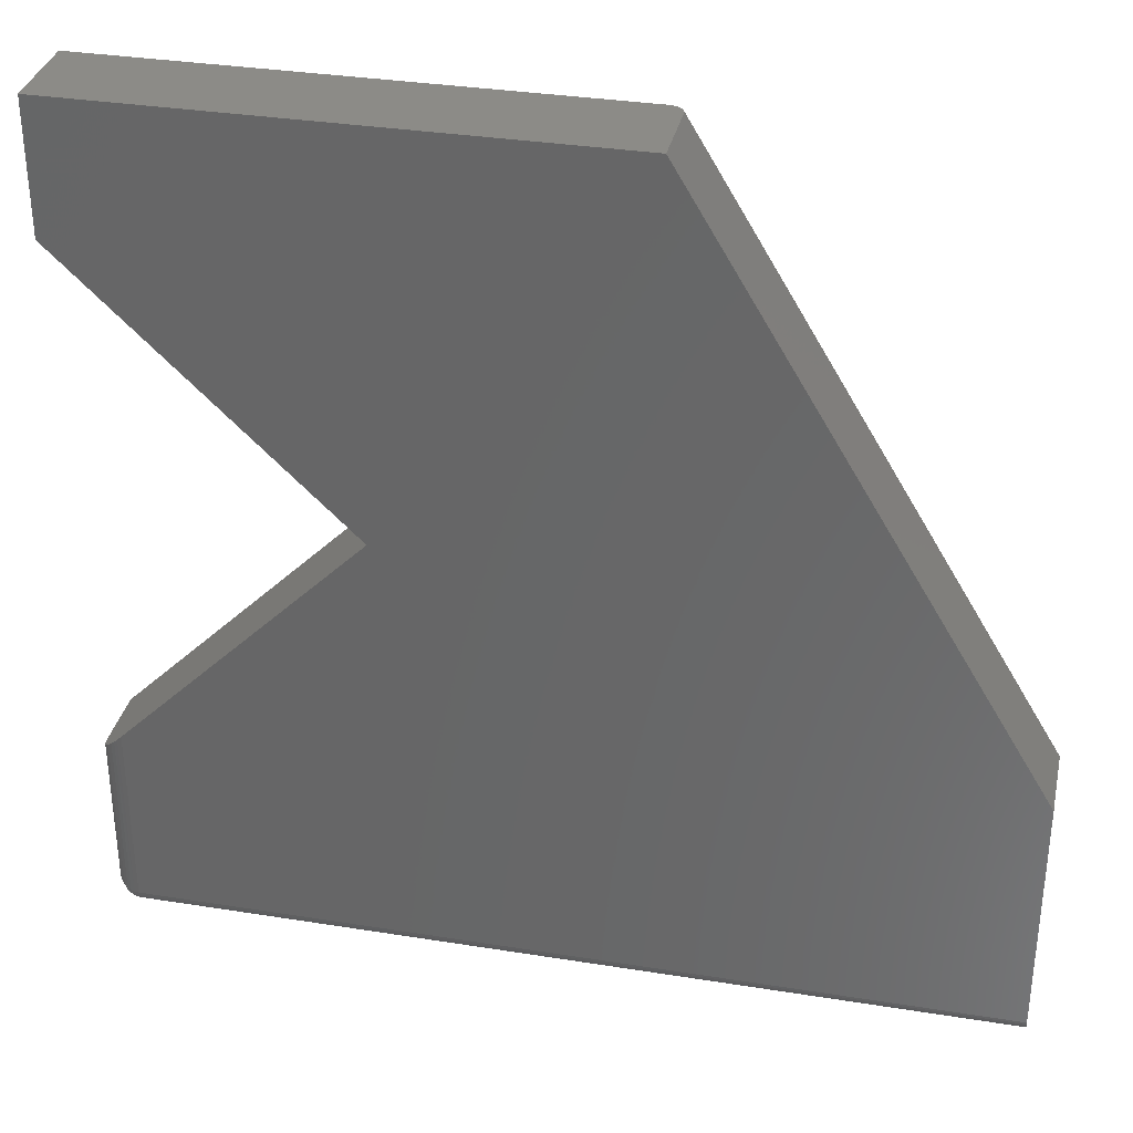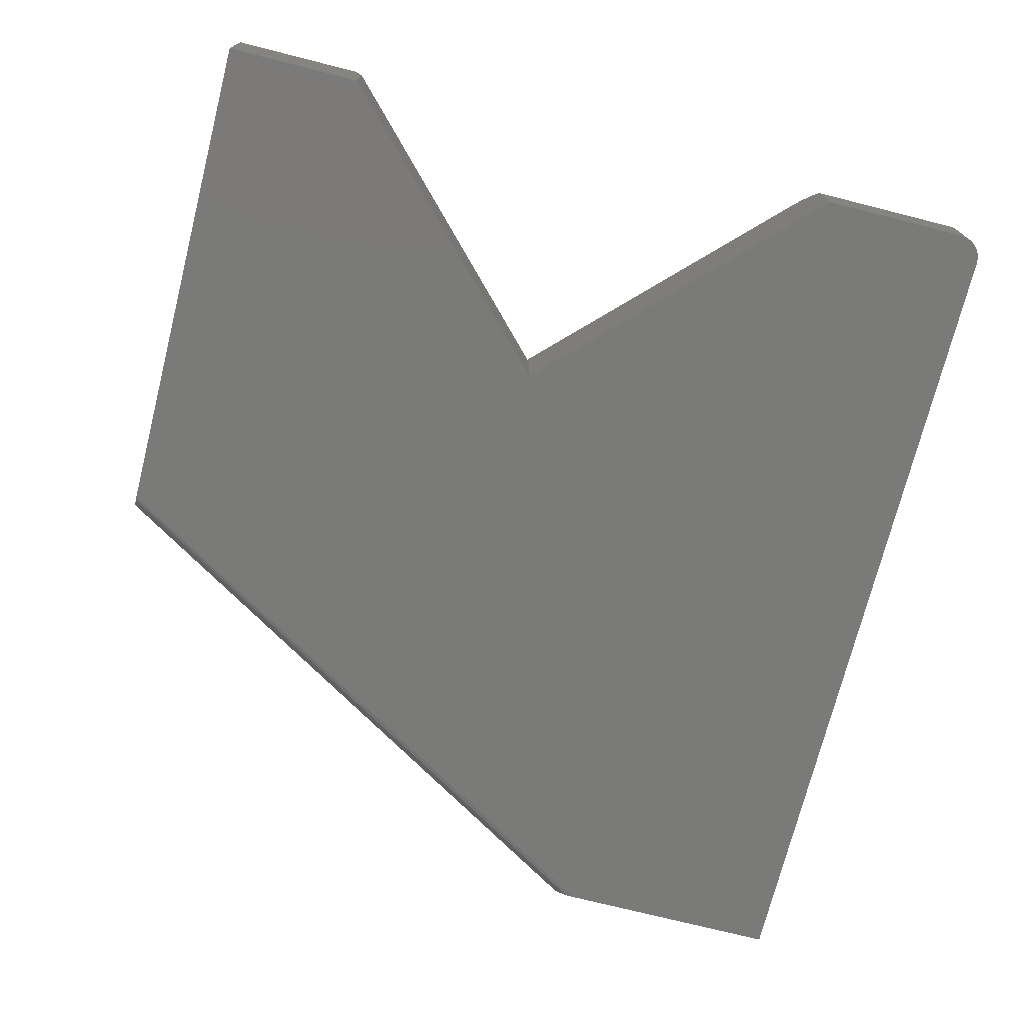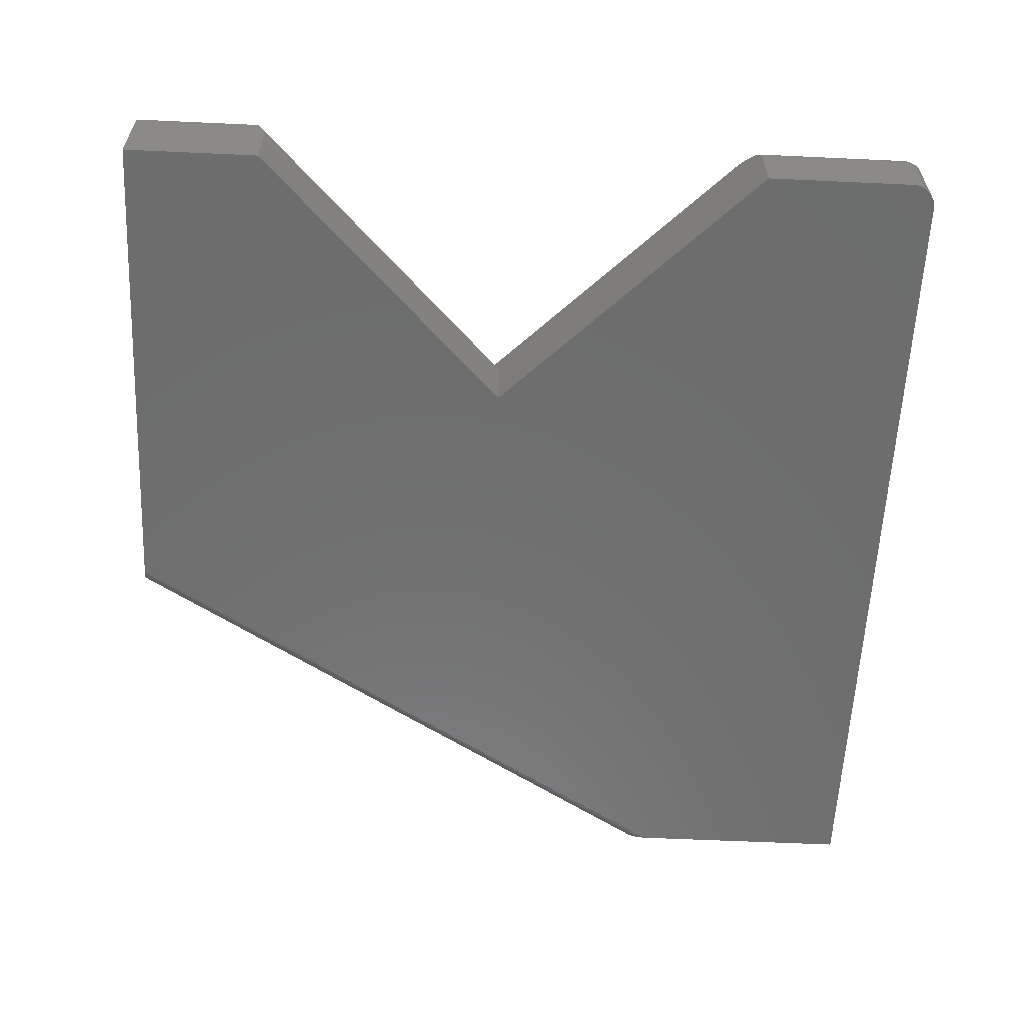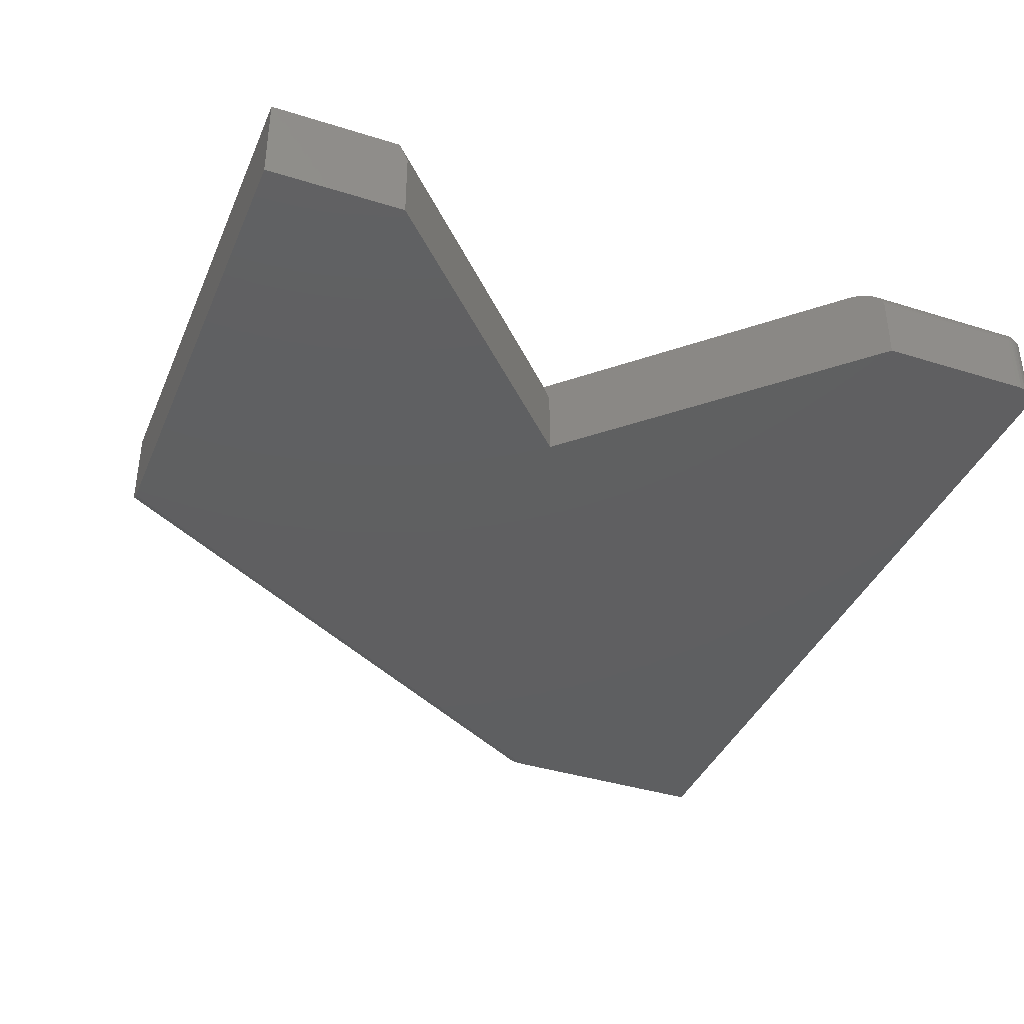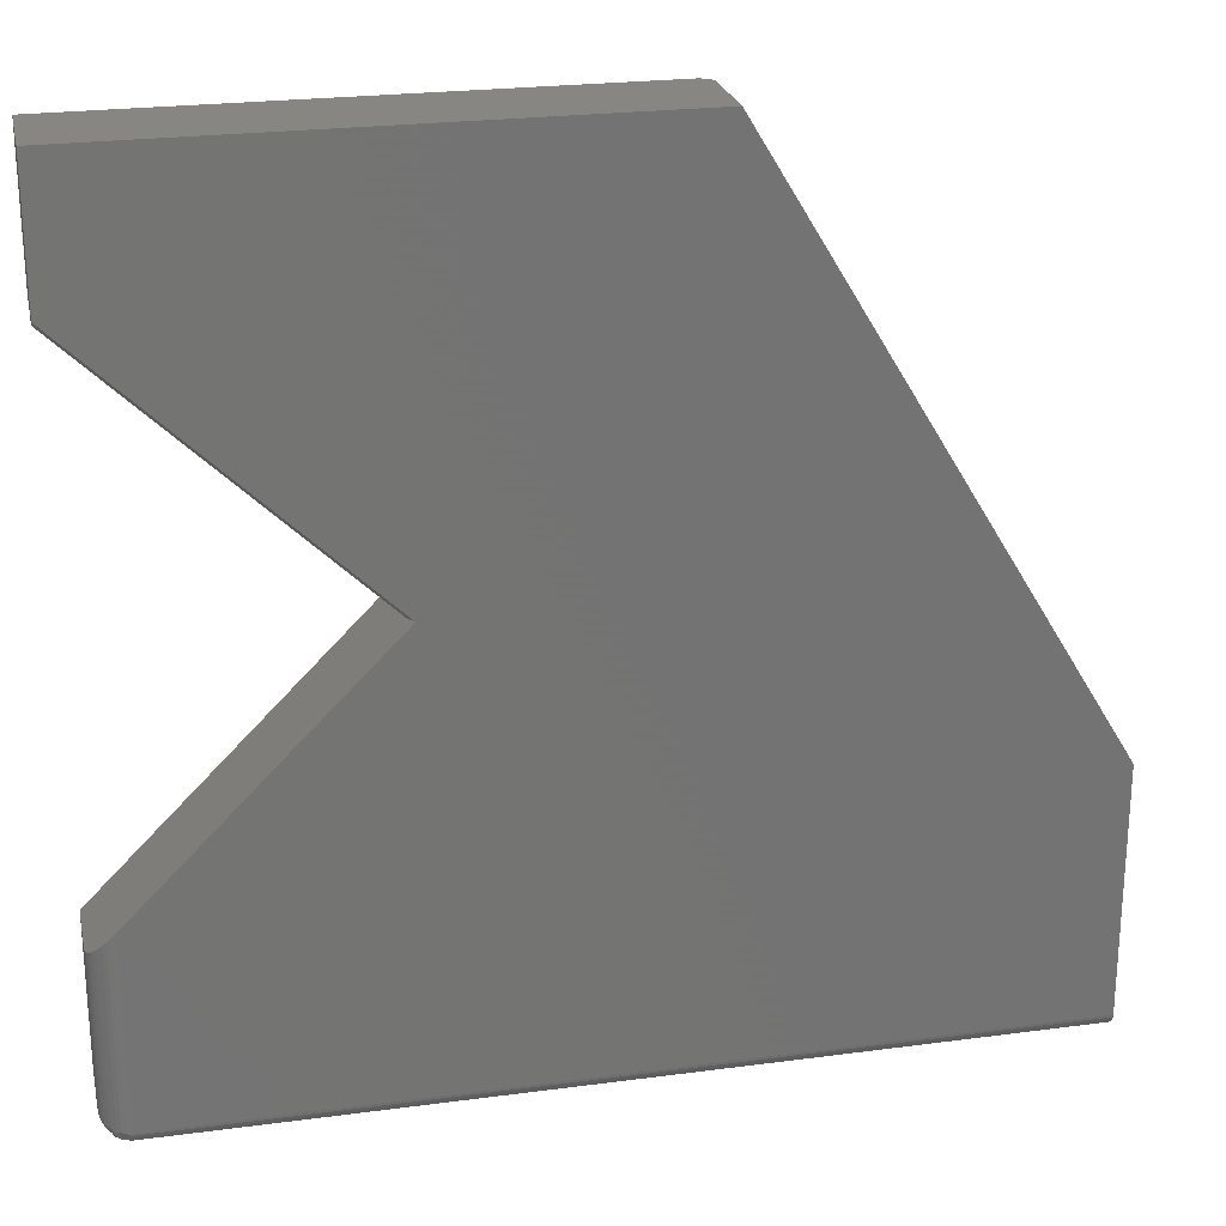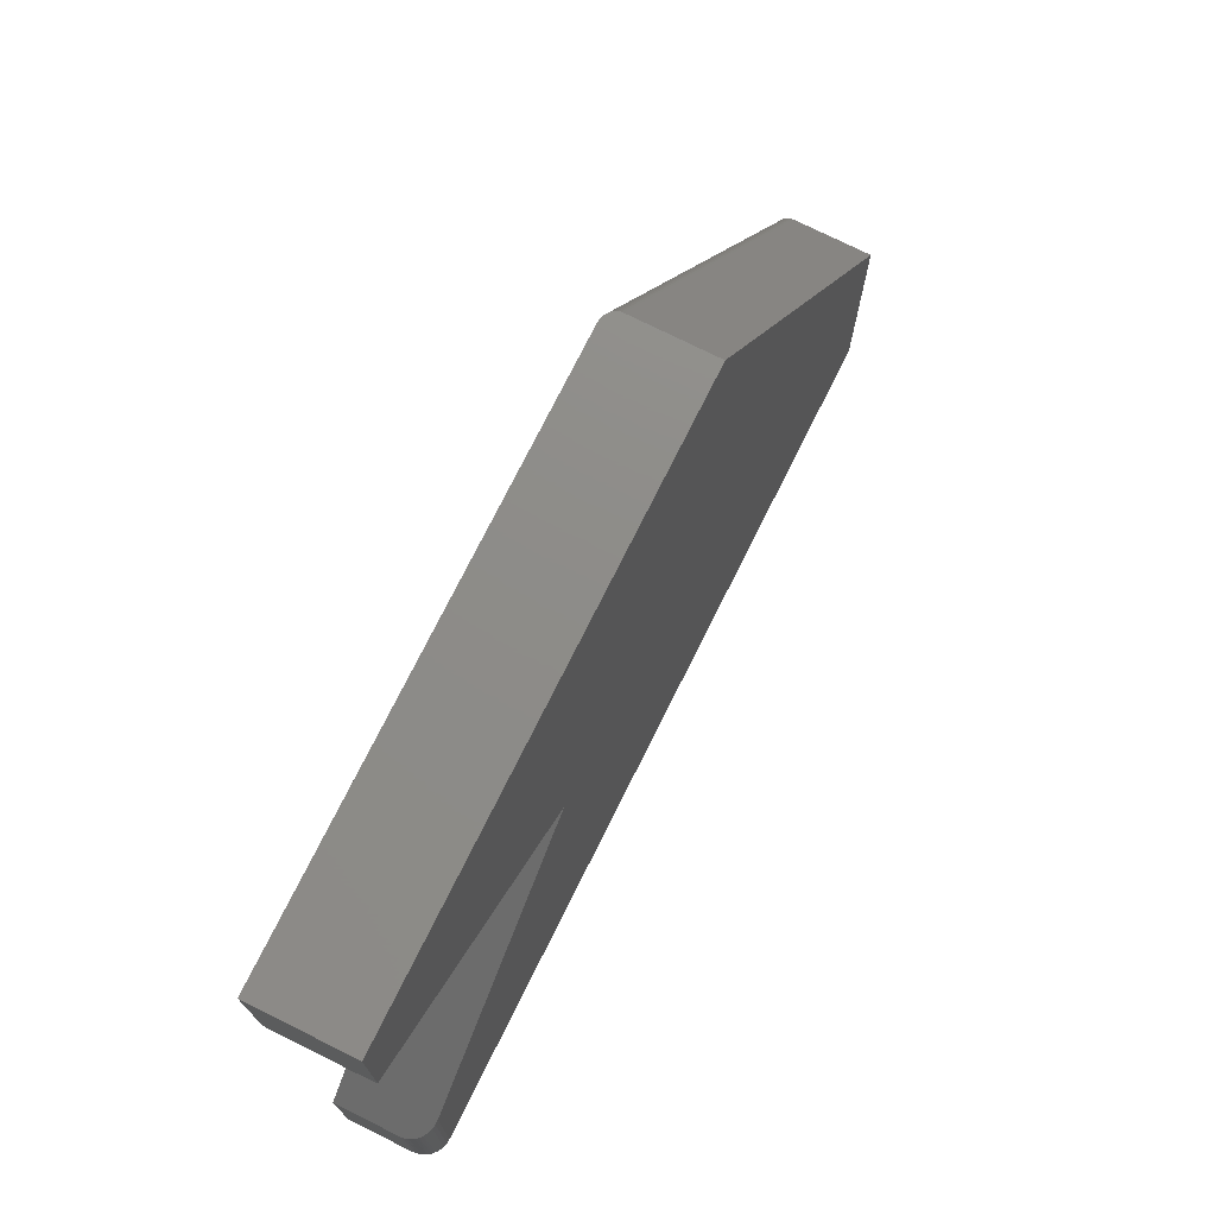
<metadata>
{"format":"stl","ext":"stl","renderer":"f3d","projection":"perspective","resolution":1024,"background":"white","views":[{"elev":33.6,"azim":-167.7,"up":"+Z"},{"elev":-73.1,"azim":75.8,"up":"+Y"},{"elev":-59.4,"azim":87.3,"up":"+Y"},{"elev":-38.9,"azim":68.5,"up":"+Y"},{"elev":24.0,"azim":167.6,"up":"+Z"},{"elev":74.7,"azim":116.5,"up":"+Z"}]}
</metadata>
<code>
# stl→obj: 99 verts, 194 faces
v 0.2891 -0.1094 -0.5391
v 0.301 -0.1094 -0.5367
v -0.75 -0.1094 -0.5391
v 0.2952 -0.1094 -0.5385
v 0.315 -0.1094 -0.5252
v 0.3179 -0.1094 -0.5198
v 0.3064 -0.1094 -0.5338
v 0.3112 -0.1094 -0.5299
v -0.75 -0.1094 -0.2539
v 0.3197 -0.1094 -0.5139
v 0.3203 -0.1094 -0.5078
v 0.3203 -0.1094 -0.325
v -0.006414 -0.1094 0.001727
v 0.3203 -0.1094 0.3172
v 0.3203 -0.1094 0.4862
v -0.3036 -0.1094 0.4862
v 0.3203 -0.03125 -0.5078
v 0.3203 -0.03125 -0.325
v -0.75 3.502e-17 -0.2236
v -0.3219 1.614e-16 0.4862
v 0.3203 2.327e-16 0.4862
v 0.3203 2.151e-16 0.328
v -0.01194 1.409e-16 0.007252
v 0.2891 2.354e-16 -0.2938
v 0.2891 1.171e-16 -0.5234
v -0.75 1.735e-18 -0.5234
v -0.006414 -0.02344 0.001727
v 0.3157 -0.01497 -0.3204
v 0.3129 -0.01106 -0.3176
v 0.2991 -0.00165 -0.3038
v 0.3036 -0.003586 -0.3083
v 0.3095 -0.007641 -0.3142
v 0.3194 -0.02393 -0.3241
v 0.3202 -0.02879 -0.3249
v 0.3199 -0.02635 -0.3246
v 0.2944 -0.0004653 -0.2991
v 0.3188 -0.02159 -0.3235
v 0.3179 -0.01928 -0.3226
v -0.75 -0.0003002 -0.5265
v 0.2891 -0.0003002 -0.5265
v -0.75 -0.001189 -0.5294
v 0.2891 -0.001189 -0.5294
v -0.75 -0.002633 -0.5321
v 0.2891 -0.002633 -0.5321
v -0.75 -0.004576 -0.5345
v 0.2891 -0.004576 -0.5345
v -0.75 -0.006944 -0.5364
v 0.2891 -0.006944 -0.5364
v -0.75 -0.009646 -0.5379
v 0.2891 -0.009646 -0.5379
v -0.75 -0.01258 -0.5388
v 0.2891 -0.01258 -0.5388
v -0.75 -0.01562 -0.5391
v 0.2891 -0.01562 -0.5391
v 0.32 -0.02892 -0.5125
v 0.3193 -0.02725 -0.5158
v 0.3176 -0.02484 -0.5206
v 0.3151 -0.02261 -0.5251
v 0.3119 -0.02061 -0.5291
v 0.3082 -0.01888 -0.5325
v 0.3039 -0.0175 -0.5353
v 0.2992 -0.01647 -0.5374
v 0.2942 -0.01584 -0.5386
v 0.2942 -0.0004248 -0.5232
v 0.32 -0.0266 -0.5101
v 0.2992 -0.001686 -0.5226
v 0.3039 -0.00374 -0.5216
v 0.3082 -0.006517 -0.5202
v 0.3119 -0.009965 -0.5185
v 0.3151 -0.01397 -0.5165
v 0.3176 -0.01843 -0.5142
v 0.3193 -0.02324 -0.5118
v 0.3195 -0.02521 -0.5139
v 0.3049 -0.004599 -0.5243
v 0.3049 -0.0148 -0.5345
v 0.3056 -0.01221 -0.5331
v 0.3059 -0.009807 -0.5314
v 0.3059 -0.007689 -0.5293
v 0.3056 -0.005932 -0.5269
v 0.2972 -0.005467 -0.5336
v -0.75 -0.0962 -0.224
v -0.75 -0.09375 -0.2236
v -0.75 -0.1084 -0.2436
v -0.75 -0.1062 -0.2355
v -0.75 -0.1046 -0.2321
v -0.75 -0.1028 -0.2292
v -0.75 -0.1008 -0.2268
v -0.75 -0.09856 -0.2251
v -0.3219 -0.09375 0.4862
v -0.3199 -0.1009 0.4862
v -0.3184 -0.1029 0.4862
v -0.3165 -0.1048 0.4862
v -0.3144 -0.1064 0.4862
v -0.312 -0.1077 0.4862
v -0.3093 -0.1086 0.4862
v -0.3065 -0.1092 0.4862
v -0.3216 -0.0962 0.4862
v -0.321 -0.09859 0.4862
v 0.3203 -0.02344 0.3172
f 1 2 3
f 1 4 2
f 5 6 7
f 7 8 5
f 9 3 10
f 9 10 11
f 9 11 12
f 9 12 13
f 9 13 14
f 9 14 15
f 9 15 16
f 10 3 2
f 10 2 7
f 10 7 6
f 11 17 12
f 12 17 18
f 19 20 21
f 19 21 22
f 19 22 23
f 19 23 24
f 19 24 25
f 19 25 26
f 27 24 23
f 27 13 24
f 28 29 30
f 31 30 29
f 29 32 31
f 33 12 18
f 33 18 34
f 33 34 35
f 36 24 13
f 36 13 12
f 36 12 33
f 36 33 37
f 36 37 38
f 36 38 28
f 36 28 30
f 26 25 39
f 39 25 40
f 39 40 41
f 41 40 42
f 41 42 43
f 43 42 44
f 43 44 45
f 45 44 46
f 45 46 47
f 47 46 48
f 47 48 49
f 49 48 50
f 49 50 51
f 51 50 52
f 51 52 53
f 53 52 54
f 3 53 1
f 1 53 54
f 17 10 55
f 17 11 10
f 56 55 10
f 10 6 56
f 56 6 57
f 57 6 5
f 57 5 58
f 59 58 5
f 5 8 59
f 60 59 8
f 8 7 60
f 61 60 7
f 7 2 61
f 61 2 62
f 62 2 4
f 1 54 4
f 4 54 63
f 4 63 62
f 25 36 64
f 25 24 36
f 18 65 34
f 18 17 65
f 64 36 30
f 64 30 66
f 66 30 31
f 66 31 67
f 68 67 31
f 31 32 68
f 69 68 32
f 32 29 69
f 70 69 29
f 29 28 70
f 70 28 38
f 70 38 71
f 71 38 37
f 71 37 33
f 71 33 72
f 72 33 35
f 72 35 65
f 65 35 34
f 58 59 70
f 70 57 58
f 71 57 70
f 71 73 57
f 72 73 71
f 69 59 68
f 70 59 69
f 63 50 48
f 63 52 50
f 52 63 54
f 64 40 25
f 72 65 73
f 56 57 73
f 67 68 74
f 61 62 75
f 17 55 56
f 17 56 73
f 17 73 65
f 60 61 75
f 60 75 76
f 60 76 77
f 60 77 78
f 60 78 79
f 60 79 74
f 60 74 68
f 60 68 59
f 80 62 63
f 80 63 48
f 80 48 46
f 80 46 44
f 80 44 42
f 80 42 40
f 80 40 64
f 80 64 66
f 80 66 67
f 80 67 74
f 80 74 79
f 80 79 78
f 80 78 77
f 80 77 76
f 80 76 75
f 80 75 62
f 45 47 49
f 45 49 51
f 45 51 53
f 3 9 26
f 3 26 39
f 3 39 41
f 3 41 43
f 3 43 45
f 3 45 53
f 81 82 83
f 81 83 84
f 81 84 85
f 81 85 86
f 81 86 87
f 81 87 88
f 82 19 83
f 83 19 26
f 83 26 9
f 89 20 82
f 82 20 19
f 16 15 21
f 20 90 91
f 20 91 92
f 20 92 93
f 20 93 94
f 20 94 95
f 20 95 96
f 20 96 16
f 20 16 21
f 90 20 89
f 90 89 97
f 90 97 98
f 98 87 90
f 90 87 86
f 90 86 91
f 91 86 85
f 91 85 92
f 92 85 84
f 92 84 93
f 93 84 83
f 94 93 83
f 94 83 95
f 9 16 96
f 9 96 95
f 9 95 83
f 89 82 97
f 97 82 81
f 97 81 98
f 98 81 88
f 98 88 87
f 21 15 22
f 22 15 14
f 22 14 99
f 13 27 14
f 14 27 99
f 27 23 99
f 99 23 22

</code>
